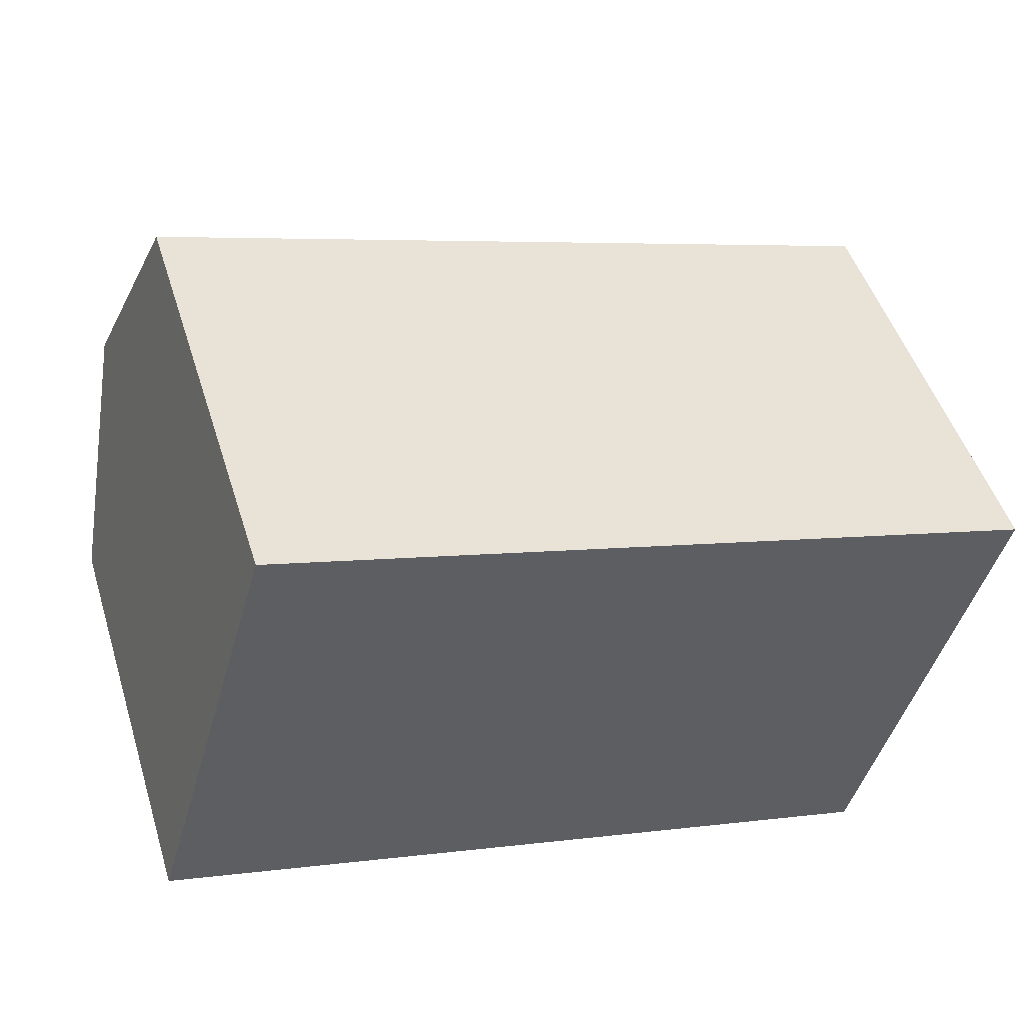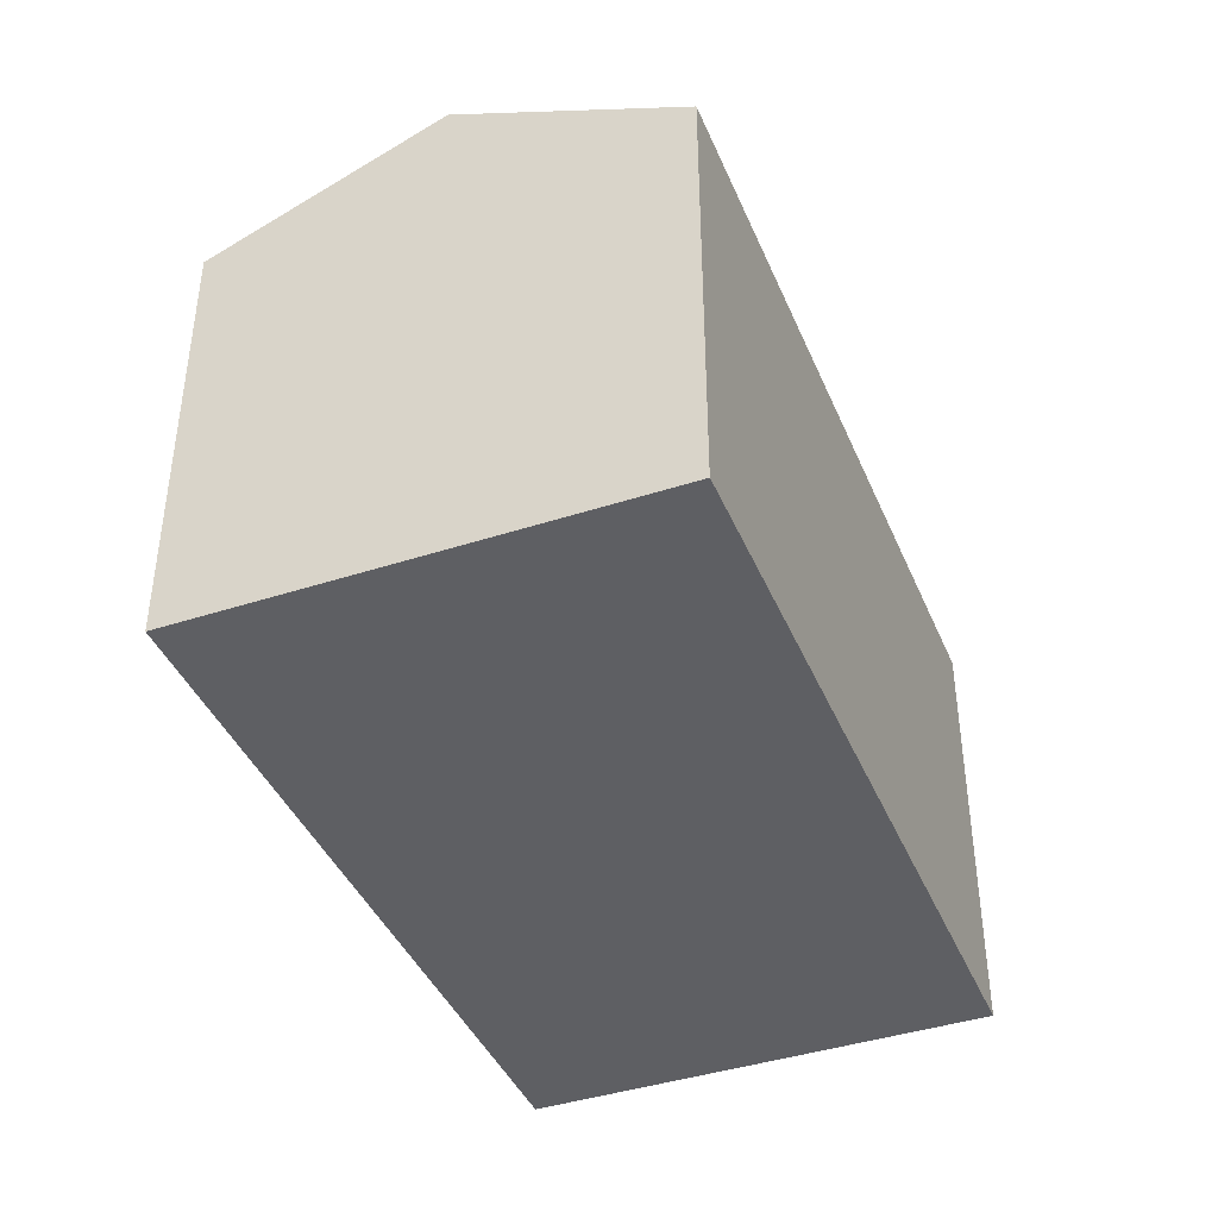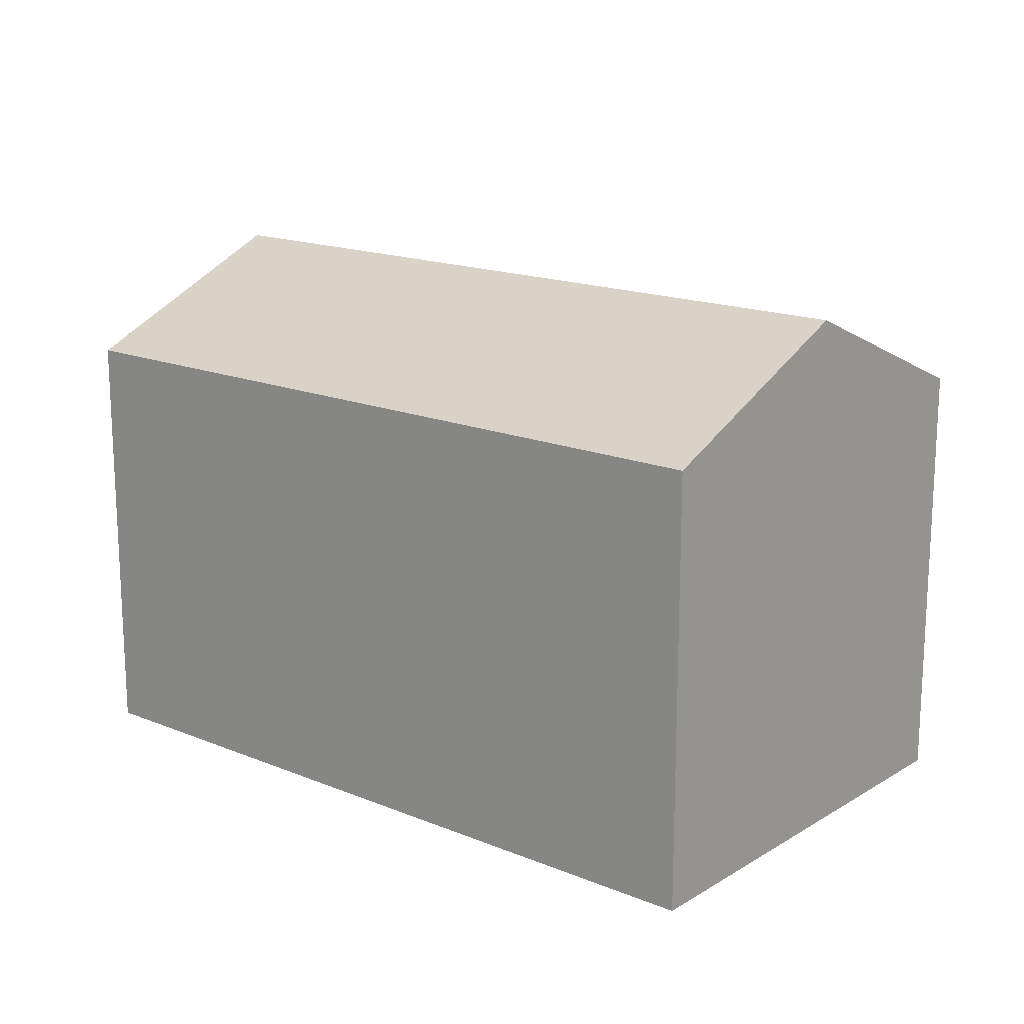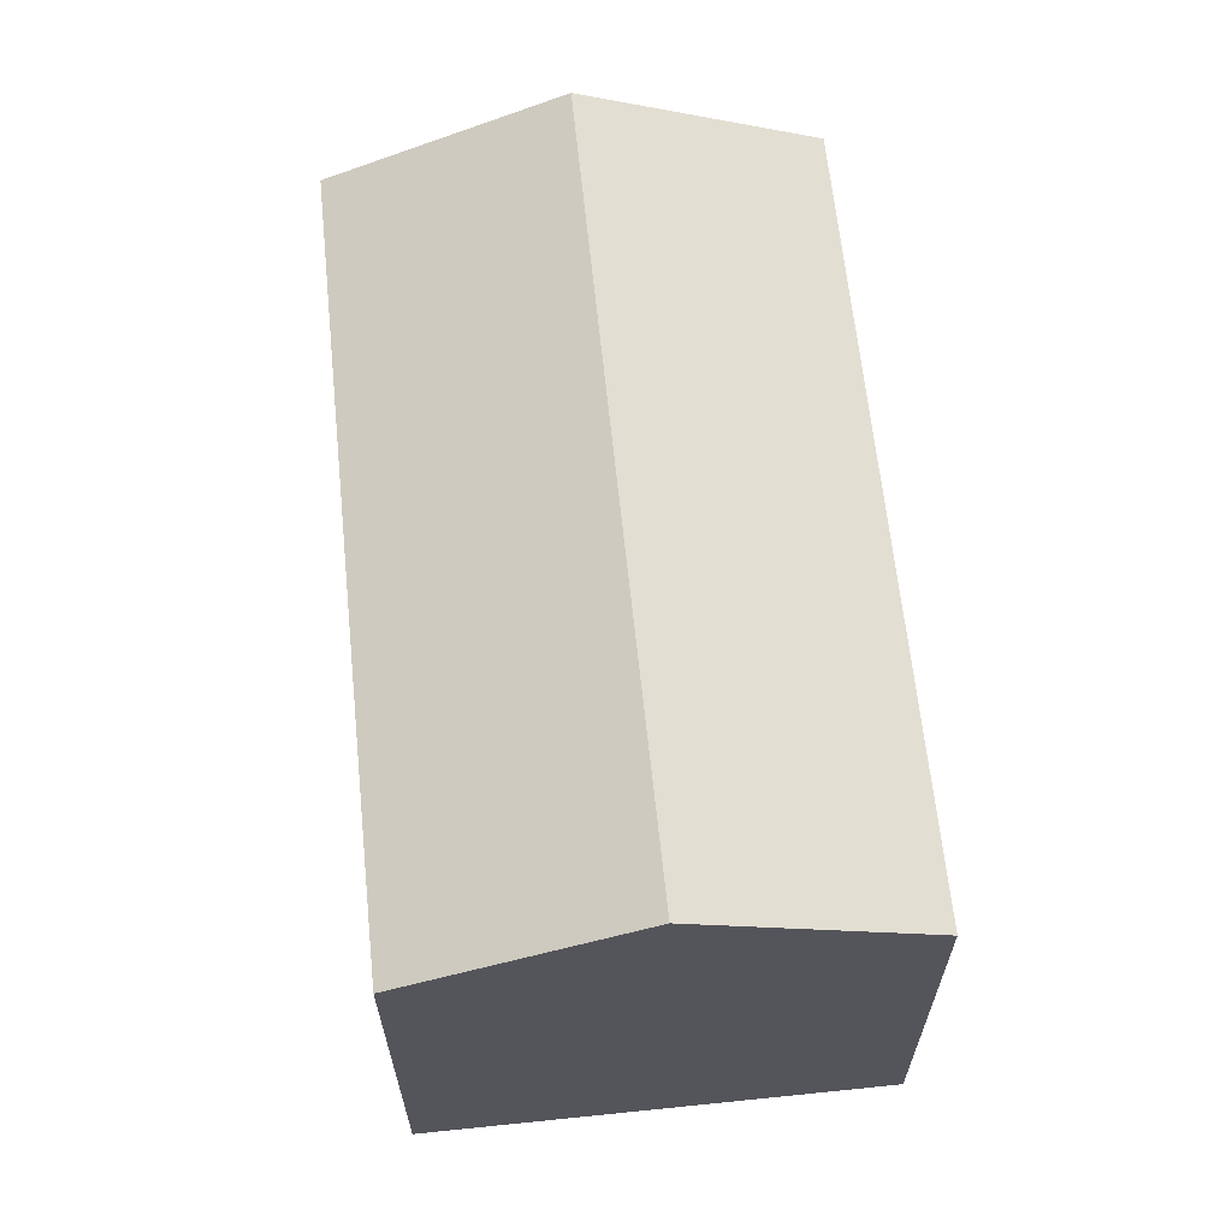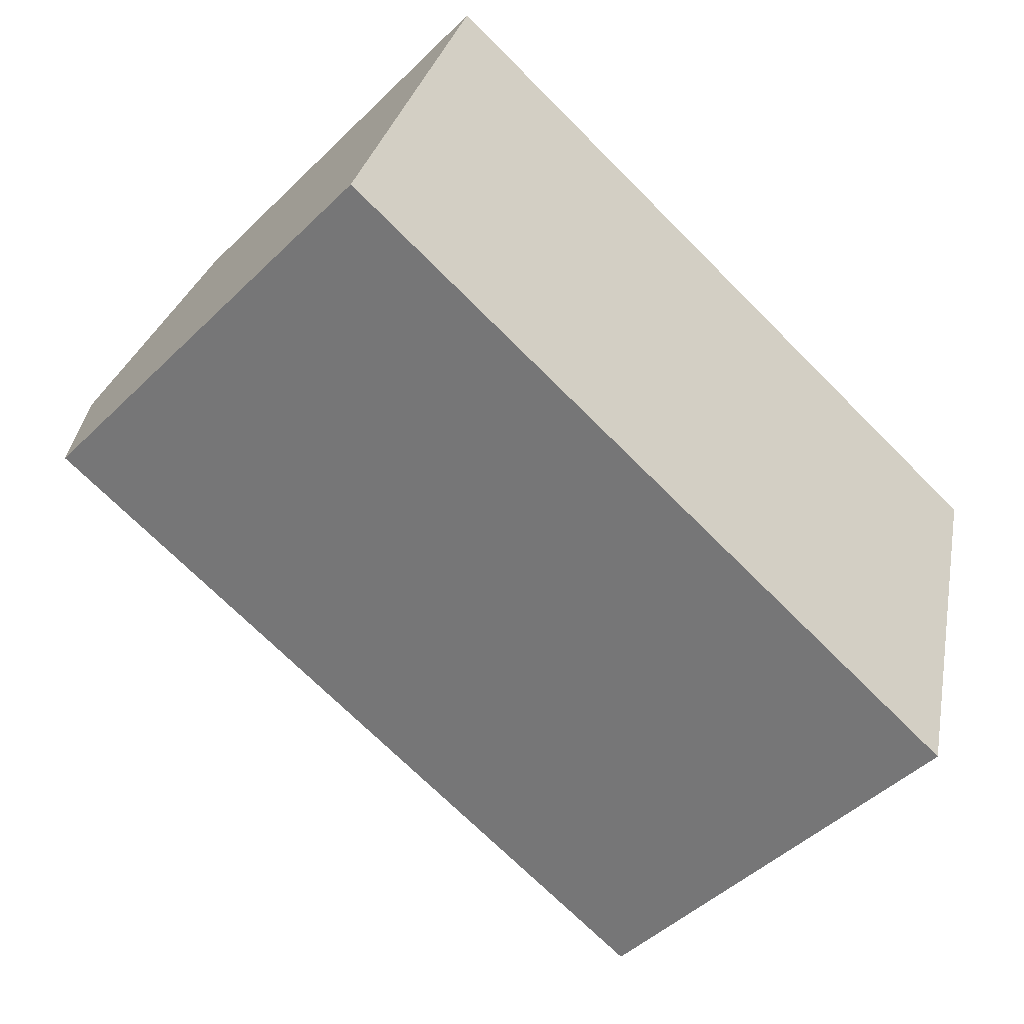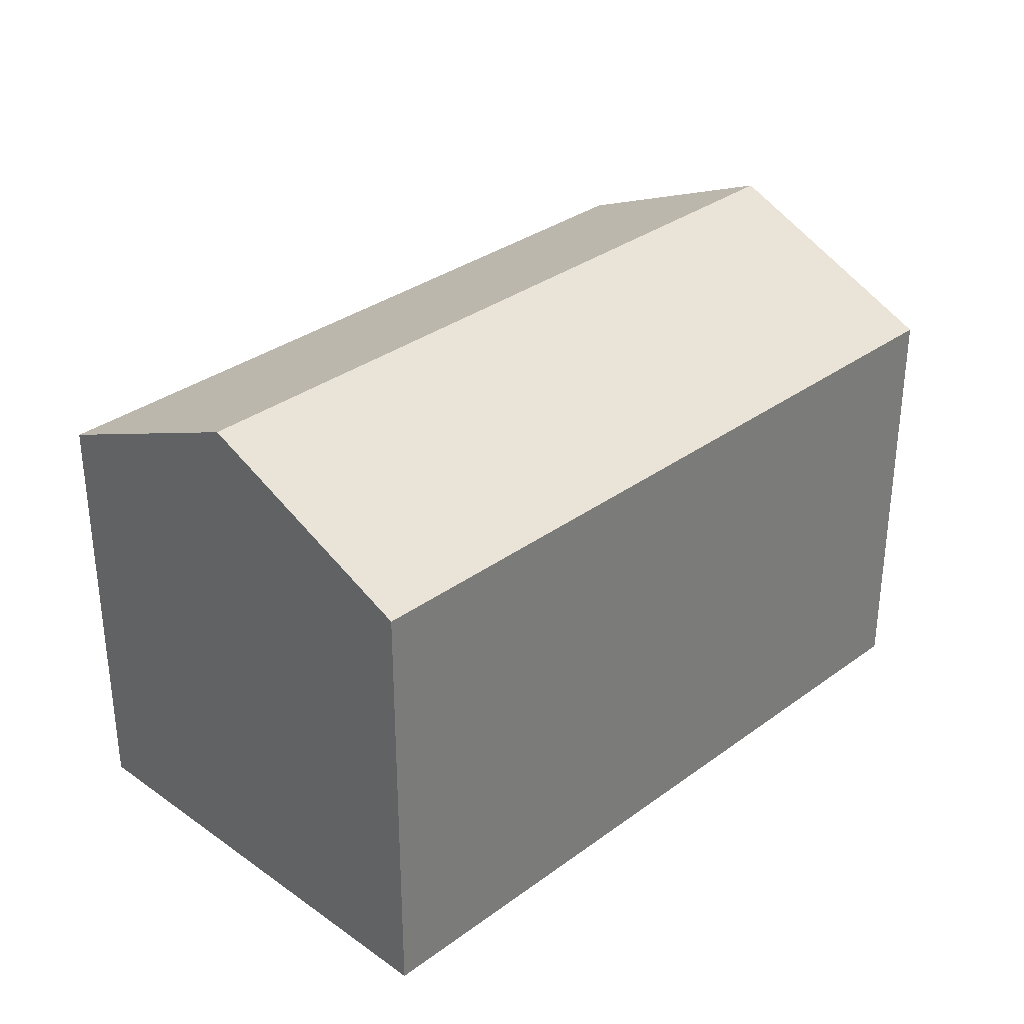
<metadata>
{"format":"obj","ext":"obj","renderer":"f3d","projection":"perspective","resolution":1024,"background":"white","views":[{"elev":49.2,"azim":-17.2,"up":"+Z"},{"elev":-41.2,"azim":-52.4,"up":"+Y"},{"elev":16.7,"azim":-124.3,"up":"+Y"},{"elev":64.1,"azim":-79.9,"up":"+Y"},{"elev":-47.8,"azim":-42.8,"up":"+Z"},{"elev":32.6,"azim":-29.5,"up":"+Y"}]}
</metadata>
<code>
v  3.46 11.66 12.06
v  21.93 14.32 0.232
v  1.732 14.32 6.035
v  23.65 11.64 6.29
v  0 11.65 7.134e-16
v  20.3 11.8 -5.475
v  20.21 11.65 -5.806
v  0.092 11.79 0.32
v  20.21 3.555e-16 -5.806
v  0 0 0
v  3.46 -7.382e-16 12.06
v  0.092 -1.959e-17 0.32
v  1.732 -3.695e-16 6.035
v  23.65 -3.852e-16 6.29
v  21.93 -1.421e-17 0.232
v  20.3 3.352e-16 -5.475
g defaultobject
f 1 2 3
f 2 1 4
f 5 6 7
f 6 5 2
f 2 5 8
f 2 8 3
f 9 5 7
f 5 9 10
f 10 8 5
f 8 10 3
f 3 10 1
f 1 10 11
f 11 10 12
f 11 12 13
f 11 4 1
f 4 11 14
f 14 2 4
f 2 14 6
f 6 14 15
f 6 15 7
f 7 15 9
f 9 15 16
f 13 14 11
f 14 13 12
f 14 12 10
f 14 10 16
f 16 10 9
f 14 16 15

</code>
